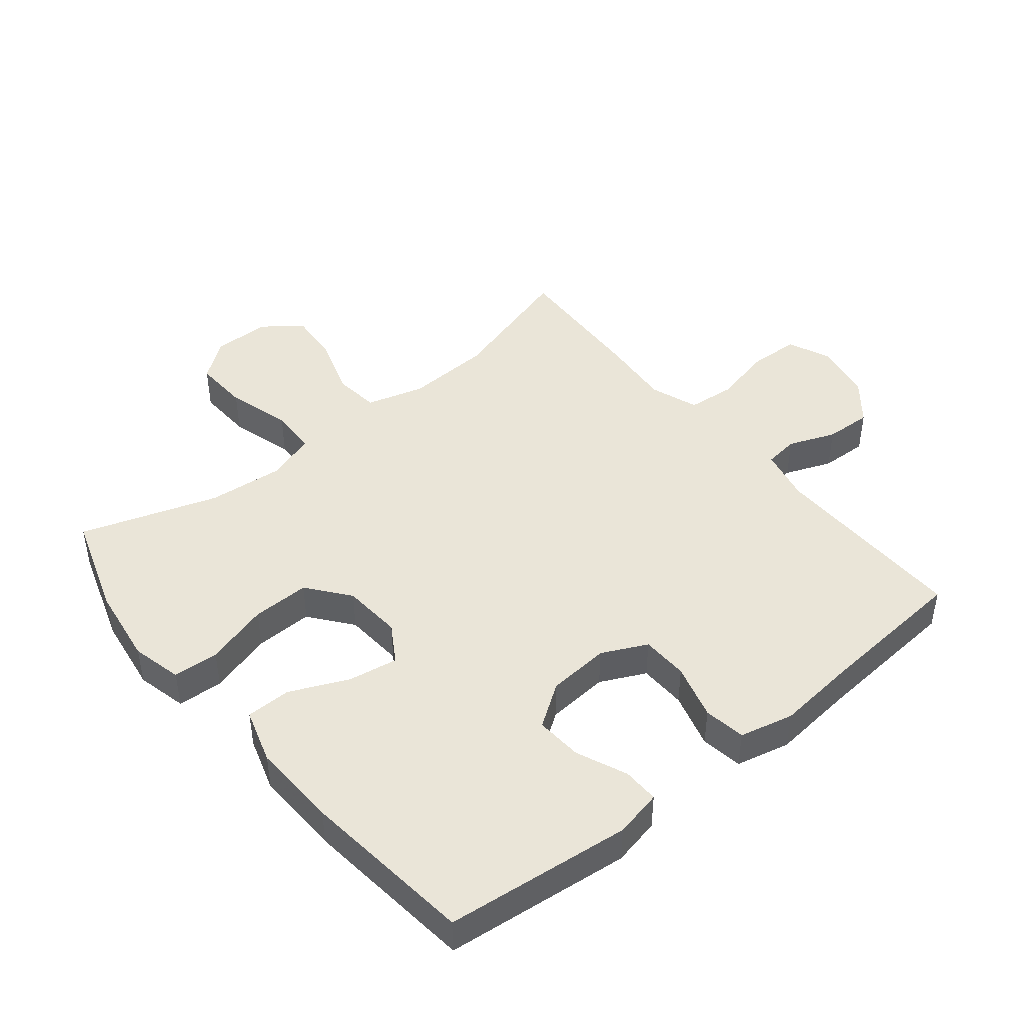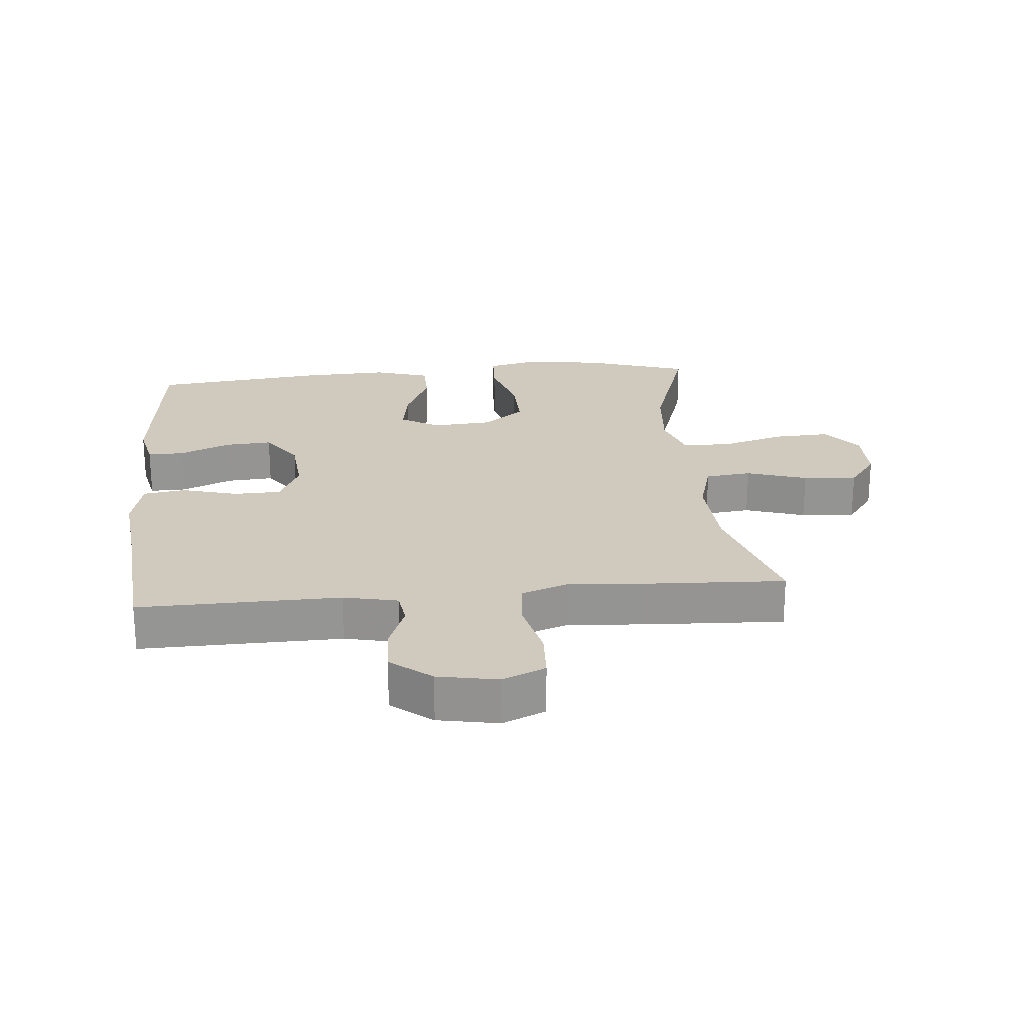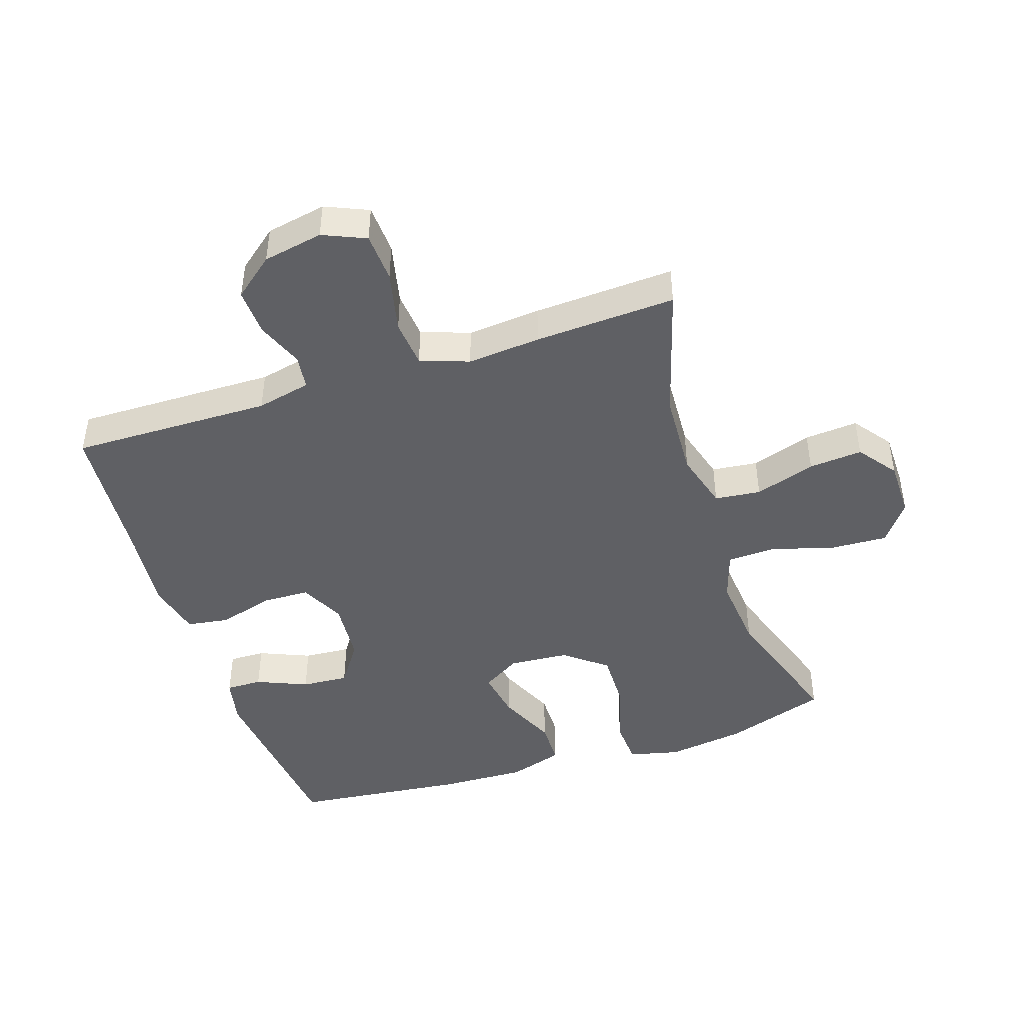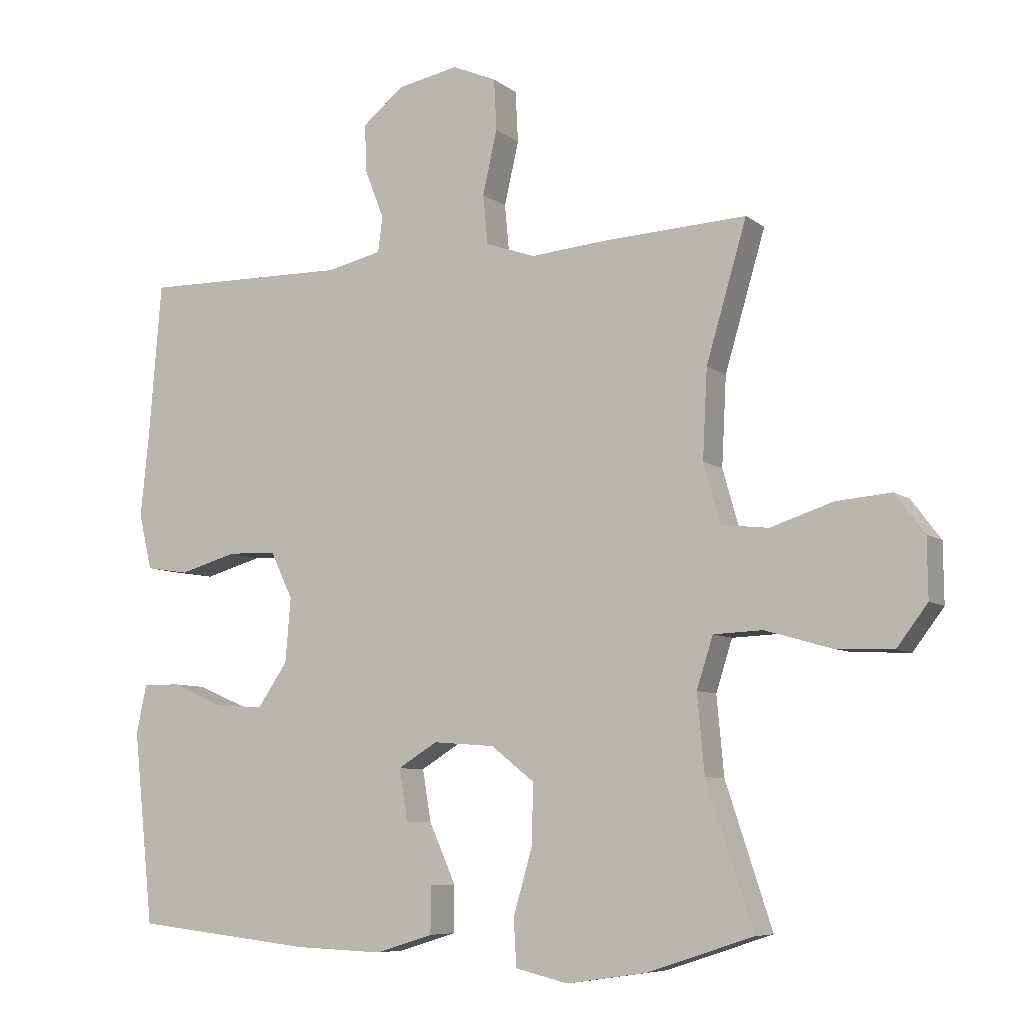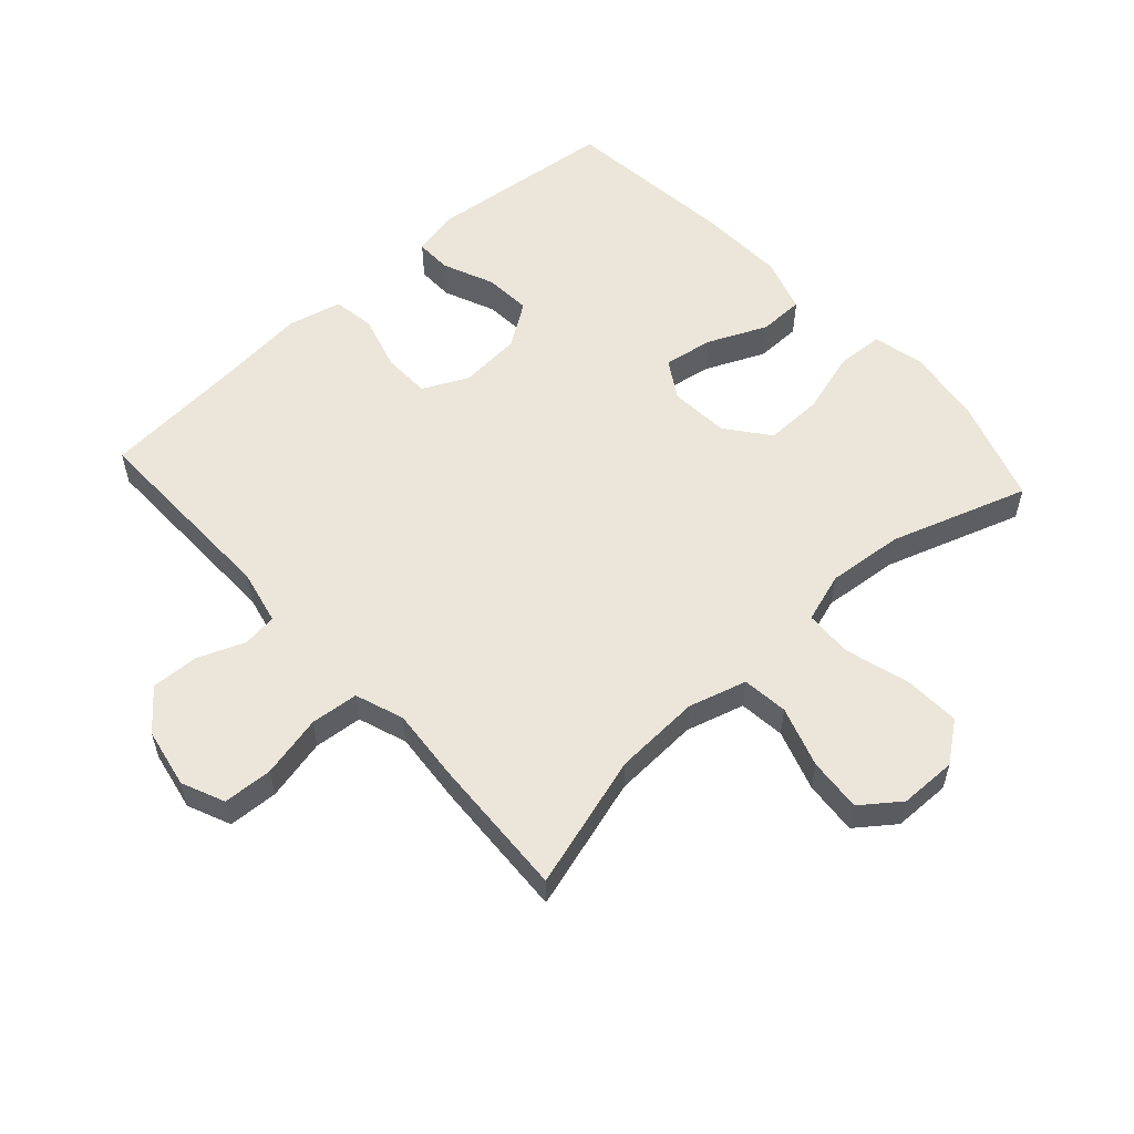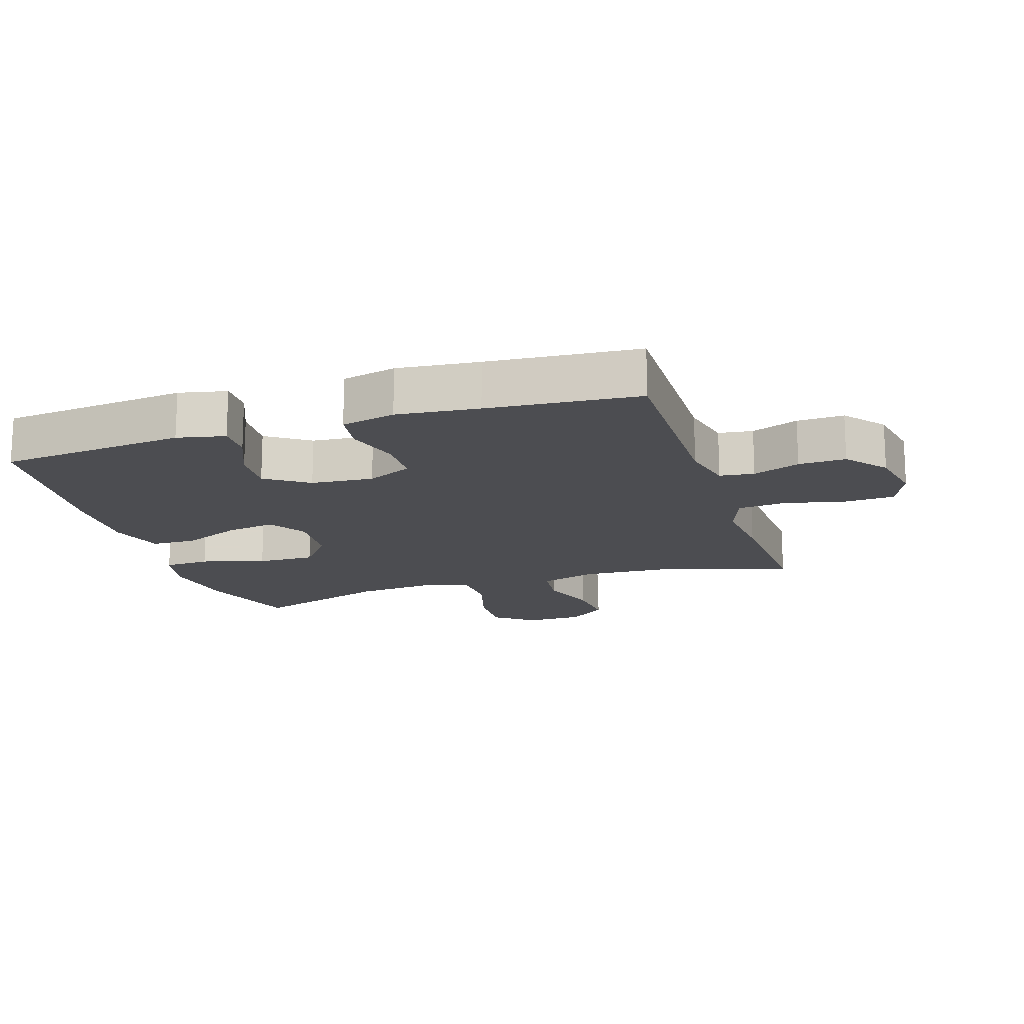
<metadata>
{"format":"obj","ext":"obj","renderer":"f3d","projection":"perspective","resolution":1024,"background":"white","views":[{"elev":44.8,"azim":-129.2,"up":"+Y"},{"elev":23.1,"azim":-5.4,"up":"+Y"},{"elev":-45.0,"azim":18.2,"up":"+Y"},{"elev":-7.4,"azim":27.4,"up":"+Z"},{"elev":56.2,"azim":47.8,"up":"+Y"},{"elev":-16.1,"azim":-72.2,"up":"+Y"}]}
</metadata>
<code>
v 0.5 0.07 0.5
v 0.438 0.07 0.29
v 0.431 0.07 0.155
v 0.457 0.07 0.064
v 0.529 0.07 0.056
v 0.624 0.07 0.087
v 0.708 0.07 0.094
v 0.753 0.07 0.034
v 0.754 0.07 -0.056
v 0.707 0.07 -0.118
v 0.619 0.07 -0.114
v 0.518 0.07 -0.085
v 0.443 0.07 -0.088
v 0.418 0.07 -0.166
v 0.429 0.07 -0.285
v 0.5 0.07 -0.5
v 0.339 0.07 -0.553
v 0.216 0.07 -0.571
v 0.136 0.07 -0.552
v 0.132 0.07 -0.48
v 0.161 0.07 -0.38
v 0.163 0.07 -0.289
v 0.097 0.07 -0.237
v 0.003 0.07 -0.23
v -0.057 0.07 -0.267
v -0.044 0.07 -0.345
v -0.003 0.07 -0.437
v -0.004 0.07 -0.508
v -0.091 0.07 -0.535
v -0.227 0.07 -0.53
v -0.5 0.07 -0.5
v -0.531 0.07 -0.207
v -0.515 0.07 -0.132
v -0.458 0.07 -0.133
v -0.378 0.07 -0.167
v -0.304 0.07 -0.172
v -0.258 0.07 -0.105
v -0.25 0.07 -0.007
v -0.284 0.07 0.064
v -0.358 0.07 0.066
v -0.446 0.07 0.041
v -0.512 0.07 0.051
v -0.532 0.07 0.136
v -0.519 0.07 0.264
v -0.5 0.07 0.5
v -0.185 0.07 0.495
v -0.1 0.07 0.514
v -0.093 0.07 0.568
v -0.122 0.07 0.642
v -0.125 0.07 0.716
v -0.062 0.07 0.767
v 0.032 0.07 0.785
v 0.099 0.07 0.756
v 0.103 0.07 0.678
v 0.081 0.07 0.581
v 0.088 0.07 0.506
v 0.164 0.07 0.479
v 0.279 0.07 0.489
v 0.5 0 0.5
v 0.438 0 0.29
v 0.431 0 0.155
v 0.457 0 0.064
v 0.529 0 0.056
v 0.624 0 0.087
v 0.708 0 0.094
v 0.753 0 0.034
v 0.754 0 -0.056
v 0.707 0 -0.118
v 0.619 0 -0.114
v 0.518 0 -0.085
v 0.443 0 -0.088
v 0.418 0 -0.166
v 0.429 0 -0.285
v 0.5 0 -0.5
v 0.339 0 -0.553
v 0.216 0 -0.571
v 0.136 0 -0.552
v 0.132 0 -0.48
v 0.161 0 -0.38
v 0.163 0 -0.289
v 0.097 0 -0.237
v 0.003 0 -0.23
v -0.057 0 -0.267
v -0.044 0 -0.345
v -0.003 0 -0.437
v -0.004 0 -0.508
v -0.091 0 -0.535
v -0.227 0 -0.53
v -0.5 0 -0.5
v -0.531 0 -0.207
v -0.515 0 -0.132
v -0.458 0 -0.133
v -0.378 0 -0.167
v -0.304 0 -0.172
v -0.258 0 -0.105
v -0.25 0 -0.007
v -0.284 0 0.064
v -0.358 0 0.066
v -0.446 0 0.041
v -0.512 0 0.051
v -0.532 0 0.136
v -0.519 0 0.264
v -0.5 0 0.5
v -0.185 0 0.495
v -0.1 0 0.514
v -0.093 0 0.568
v -0.122 0 0.642
v -0.125 0 0.716
v -0.062 0 0.767
v 0.032 0 0.785
v 0.099 0 0.756
v 0.103 0 0.678
v 0.081 0 0.581
v 0.088 0 0.506
v 0.164 0 0.479
v 0.279 0 0.489
f 57 58 1 2
f 56 57 2 3
f 53 54 55
f 52 53 55
f 51 52 55
f 50 51 55
f 49 50 55
f 48 49 55
f 47 48 55 56
f 56 3 4
f 47 56 4
f 46 47 4
f 44 45 46 4
f 42 43 44
f 41 42 44
f 40 41 44
f 39 40 44 4
f 33 34 35
f 32 33 35
f 31 32 35
f 30 31 35
f 29 30 35
f 28 29 35
f 27 28 35
f 26 27 35
f 25 26 35 36
f 24 25 36 37
f 19 20 21
f 18 19 21
f 17 18 21
f 16 17 21
f 15 16 21
f 14 15 21 22
f 13 14 22 23
f 10 11 12
f 9 10 12
f 8 9 12
f 7 8 12
f 6 7 12
f 5 6 12
f 5 12 13
f 4 5 13
f 39 4 13
f 38 39 13
f 24 37 38
f 23 24 38
f 13 23 38
f 60 59 116 115
f 61 60 115 114
f 113 112 111
f 113 111 110
f 113 110 109
f 113 109 108
f 113 108 107
f 113 107 106
f 114 113 106 105
f 62 61 114
f 62 114 105
f 62 105 104
f 62 104 103 102
f 102 101 100
f 102 100 99
f 102 99 98
f 62 102 98 97
f 93 92 91
f 93 91 90
f 93 90 89
f 93 89 88
f 93 88 87
f 93 87 86
f 93 86 85
f 93 85 84
f 94 93 84 83
f 95 94 83 82
f 79 78 77
f 79 77 76
f 79 76 75
f 79 75 74
f 79 74 73
f 80 79 73 72
f 81 80 72 71
f 70 69 68
f 70 68 67
f 70 67 66
f 70 66 65
f 70 65 64
f 70 64 63
f 71 70 63
f 71 63 62
f 71 62 97
f 71 97 96
f 96 95 82
f 96 82 81
f 96 81 71
f 1 59 60 2
f 2 60 61 3
f 3 61 62 4
f 4 62 63 5
f 5 63 64 6
f 6 64 65 7
f 7 65 66 8
f 8 66 67 9
f 9 67 68 10
f 10 68 69 11
f 11 69 70 12
f 12 70 71 13
f 13 71 72 14
f 14 72 73 15
f 15 73 74 16
f 16 74 75 17
f 17 75 76 18
f 18 76 77 19
f 19 77 78 20
f 20 78 79 21
f 21 79 80 22
f 22 80 81 23
f 23 81 82 24
f 24 82 83 25
f 25 83 84 26
f 26 84 85 27
f 27 85 86 28
f 28 86 87 29
f 29 87 88 30
f 30 88 89 31
f 31 89 90 32
f 32 90 91 33
f 33 91 92 34
f 34 92 93 35
f 35 93 94 36
f 36 94 95 37
f 37 95 96 38
f 38 96 97 39
f 39 97 98 40
f 40 98 99 41
f 41 99 100 42
f 42 100 101 43
f 43 101 102 44
f 44 102 103 45
f 45 103 104 46
f 46 104 105 47
f 47 105 106 48
f 48 106 107 49
f 49 107 108 50
f 50 108 109 51
f 51 109 110 52
f 52 110 111 53
f 53 111 112 54
f 54 112 113 55
f 55 113 114 56
f 56 114 115 57
f 57 115 116 58
f 58 116 59 1

</code>
